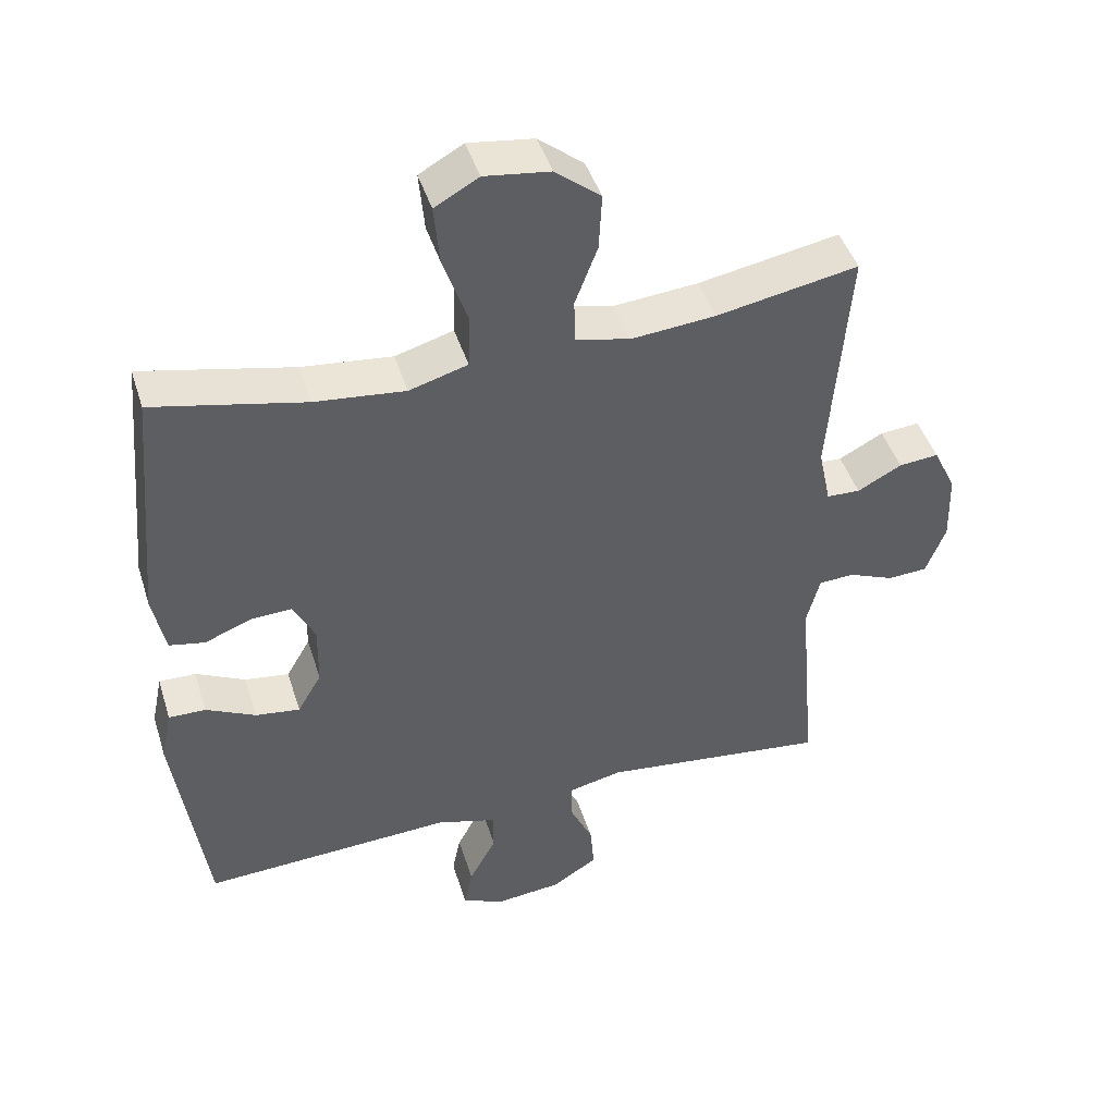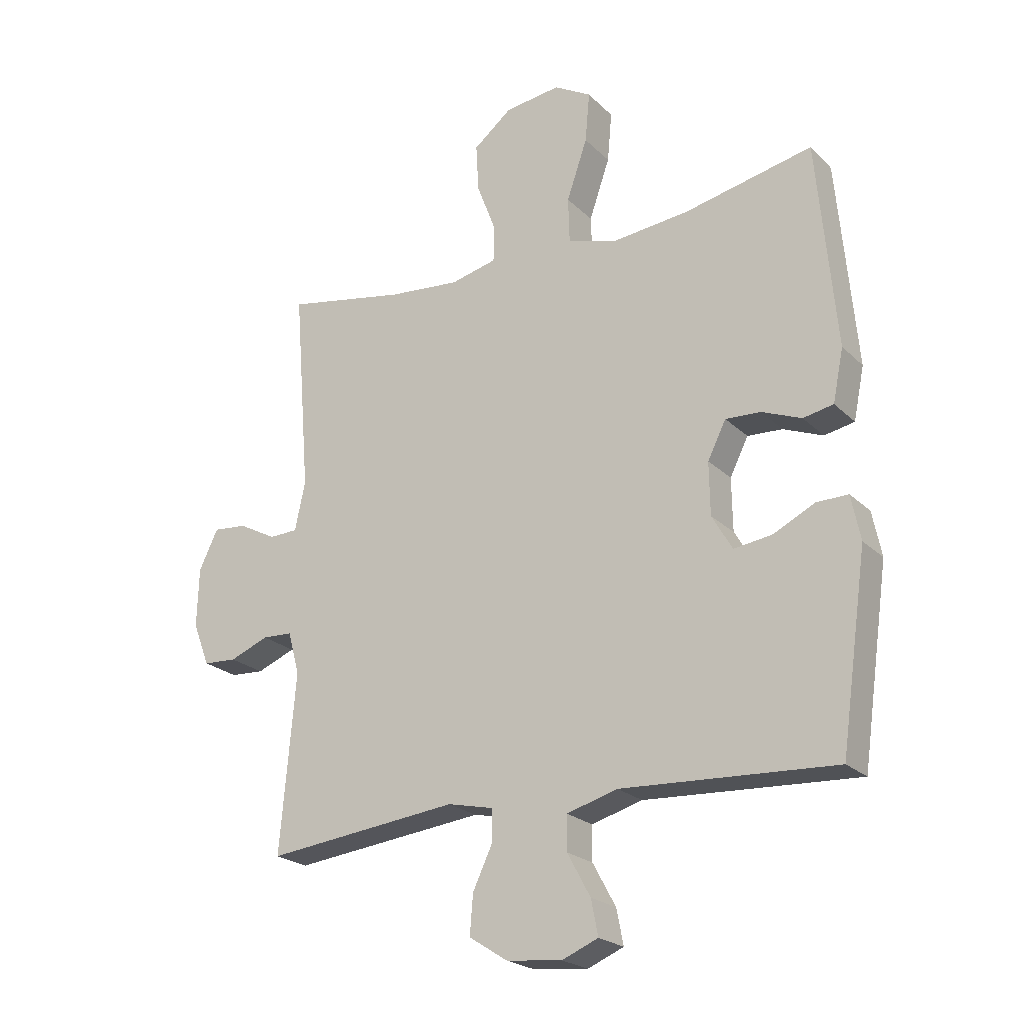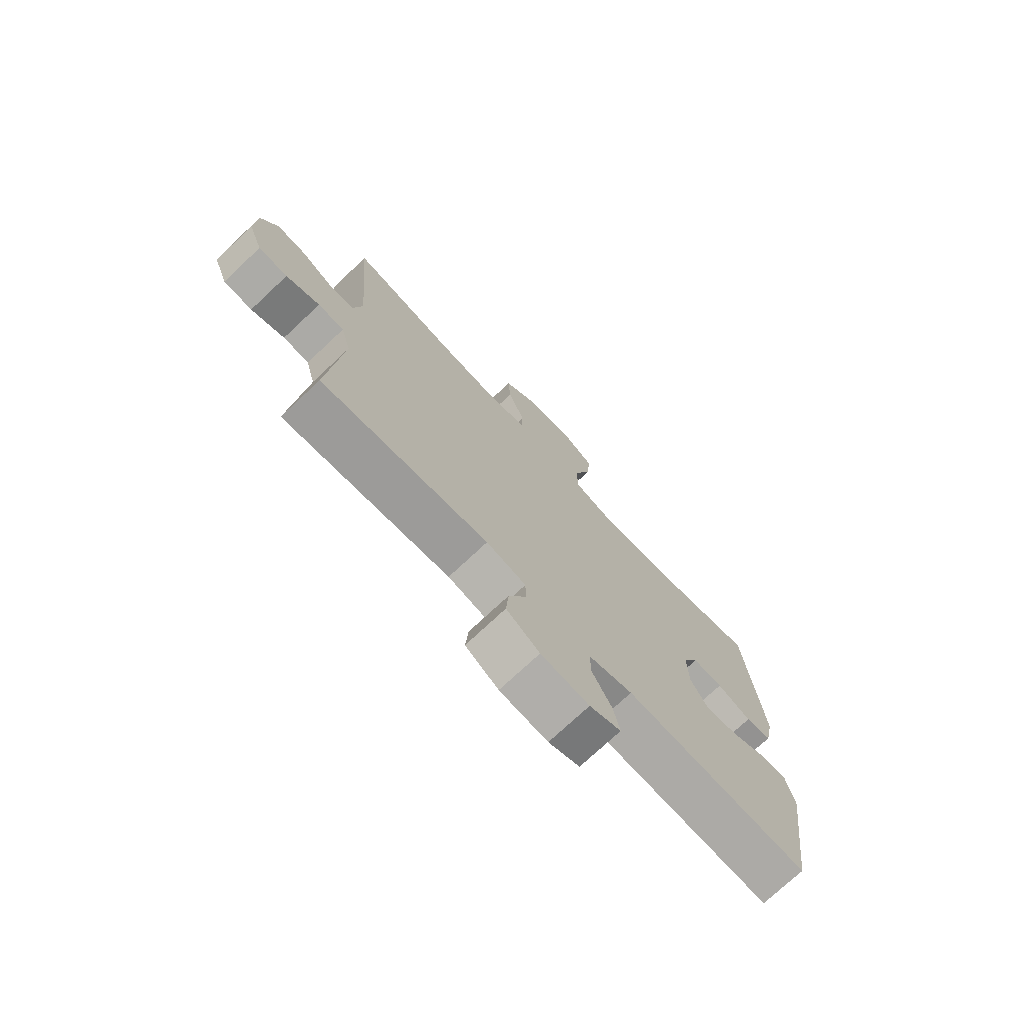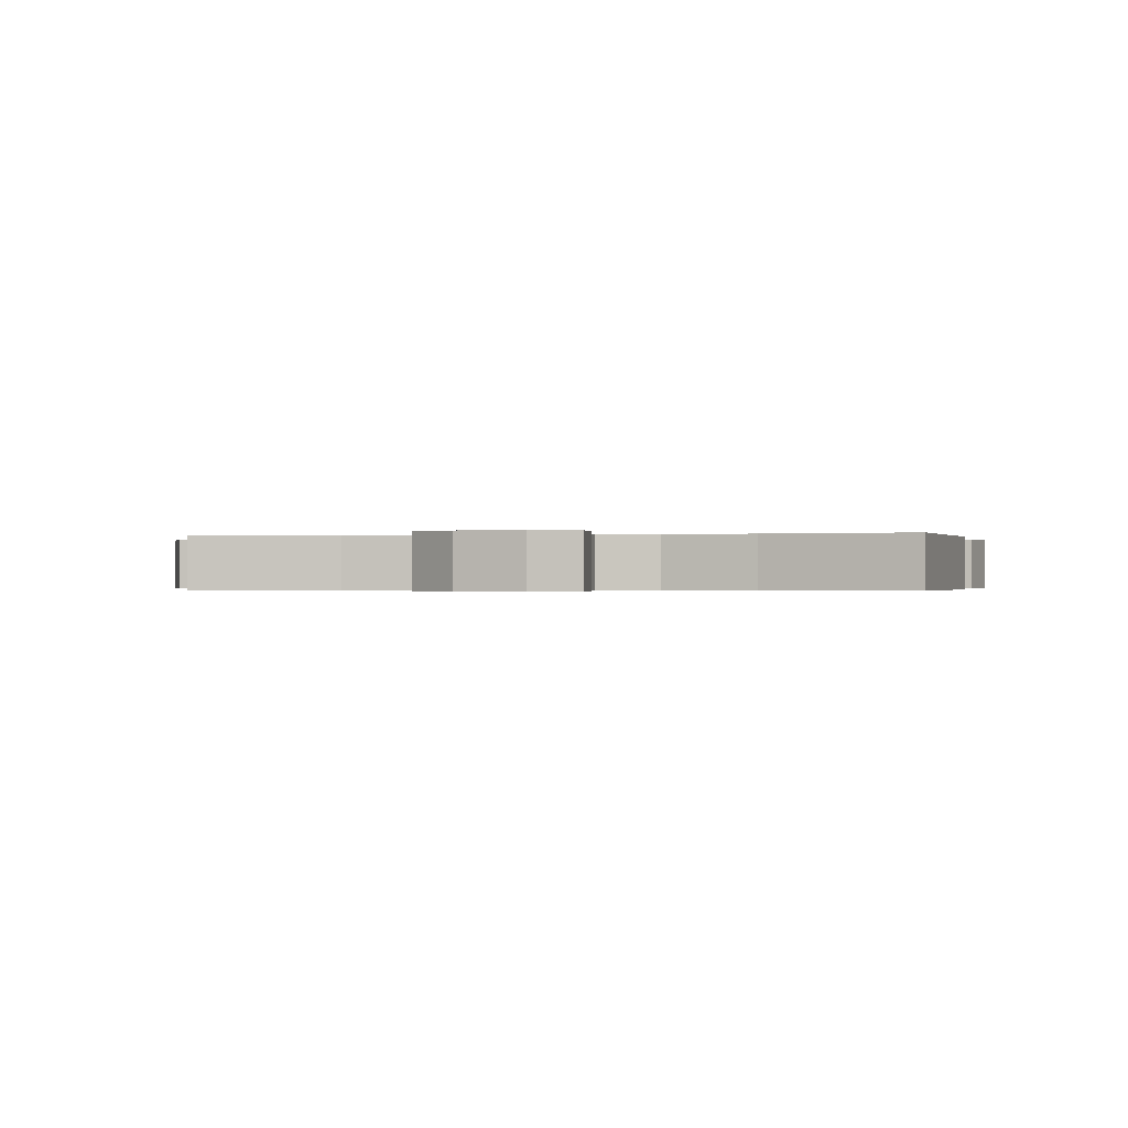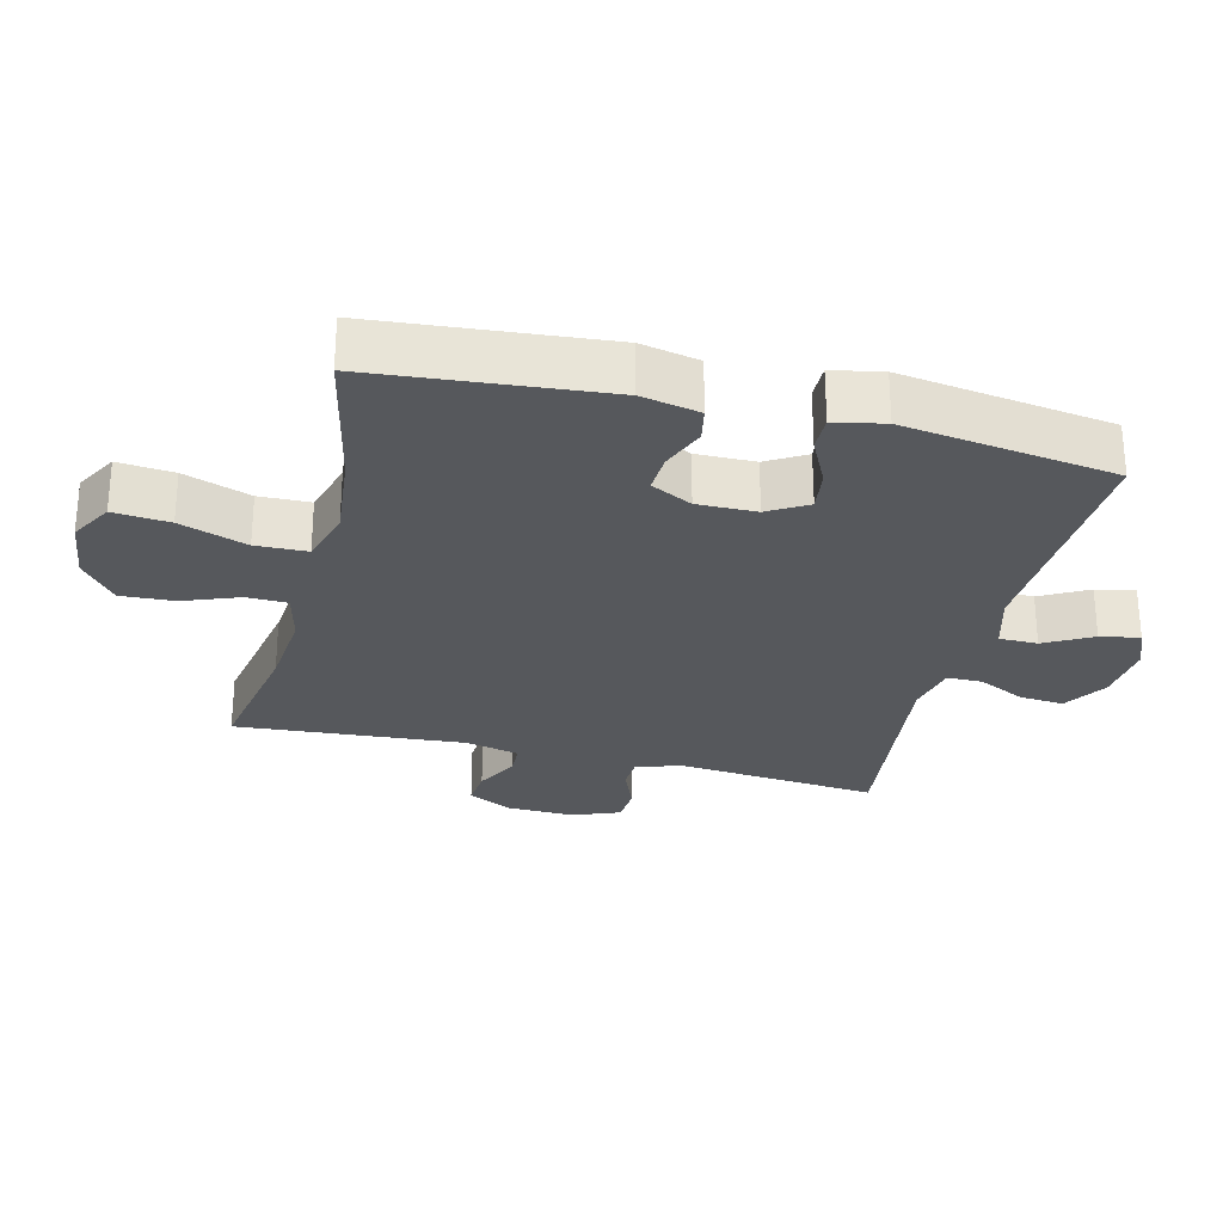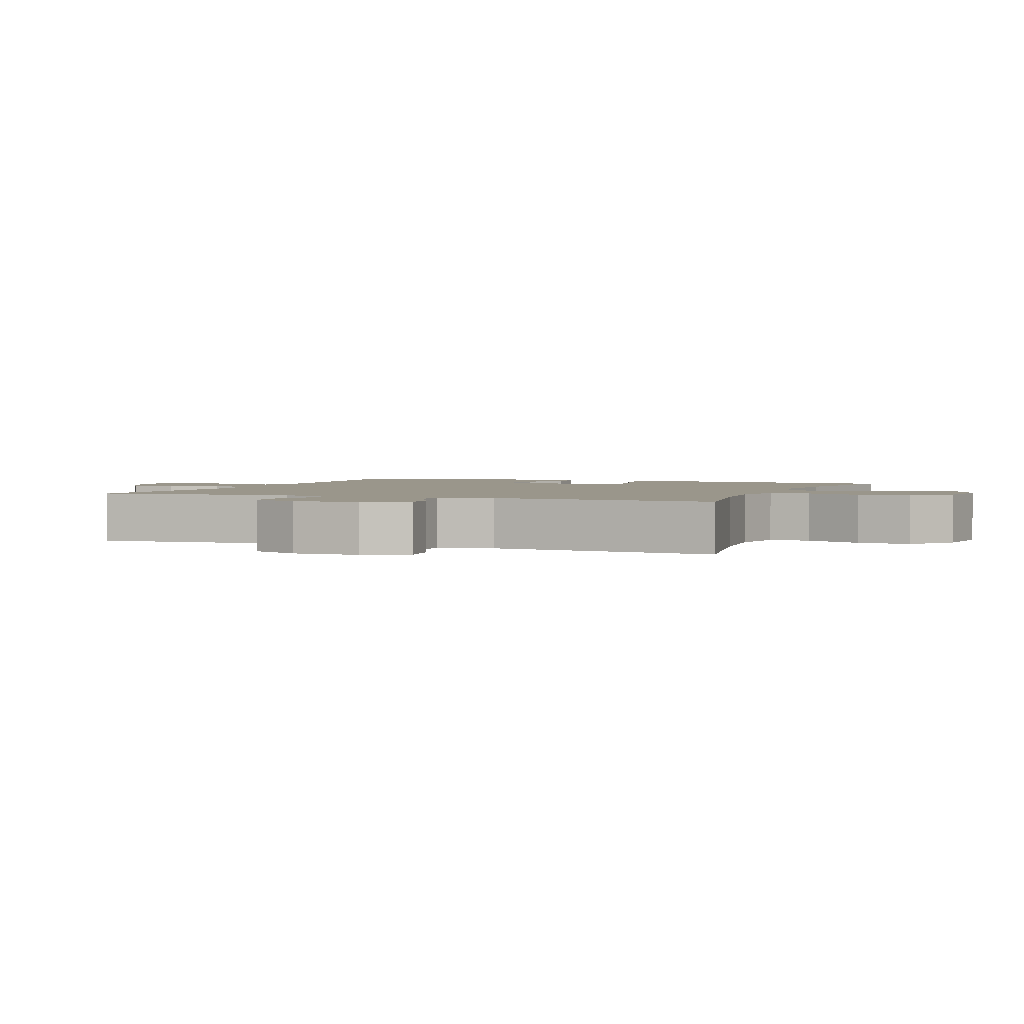
<metadata>
{"format":"obj","ext":"obj","renderer":"f3d","projection":"perspective","resolution":1024,"background":"white","views":[{"elev":44.8,"azim":162.9,"up":"+Z"},{"elev":-22.3,"azim":32.2,"up":"+Z"},{"elev":-74.2,"azim":-46.8,"up":"+Z"},{"elev":-0.3,"azim":12.1,"up":"+Y"},{"elev":-27.9,"azim":76.0,"up":"+Y"},{"elev":2.3,"azim":-68.3,"up":"+Y"}]}
</metadata>
<code>
o path1946_path1946.001
v 0.5694 0.0375 -0.1736
v 0.5534 0.0375 -0.0963
v 0.4994 0.0375 -0.09714
v 0.4265 0.0375 -0.1331
v 0.3612 0.0375 -0.142
v 0.326 0.0375 -0.08166
v 0.3245 0.0375 0.009457
v 0.3563 0.0375 0.07282
v 0.4168 0.0375 0.06995
v 0.4853 0.0375 0.04272
v 0.5376 0.0375 0.05307
v 0.5559 0.0375 0.1434
v 0.5232 0.0375 0.5009
v 0.3008 0.0375 0.4524
v 0.1682 0.0375 0.4385
v 0.08261 0.0375 0.4633
v 0.08026 0.0375 0.5425
v 0.1158 0.0375 0.6461
v 0.1236 0.0375 0.7327
v 0.05921 0.0375 0.7693
v -0.03702 0.0375 0.7562
v -0.1034 0.0375 0.7025
v -0.09892 0.0375 0.62
v -0.06592 0.0375 0.5335
v -0.06735 0.0375 0.4708
v -0.1469 0.0375 0.4515
v -0.2707 0.0375 0.4626
v -0.4787 0.0375 0.5009
v -0.4506 0.0375 0.1498
v -0.4686 0.0375 0.06538
v -0.5179 0.0375 0.06335
v -0.5828 0.0375 0.09799
v -0.6412 0.0375 0.1032
v -0.6743 0.0375 0.03422
v -0.6773 0.0375 -0.0682
v -0.6485 0.0375 -0.142
v -0.5906 0.0375 -0.1454
v -0.5236 0.0375 -0.1183
v -0.4714 0.0375 -0.1206
v -0.4517 0.0375 -0.1944
v -0.4787 0.0375 -0.5008
v -0.1455 0.0375 -0.4622
v -0.06624 0.0375 -0.4798
v -0.0659 0.0375 -0.5335
v -0.1003 0.0375 -0.6065
v -0.1058 0.0375 -0.6744
v -0.03971 0.0375 -0.7168
v 0.05609 0.0375 -0.7266
v 0.1186 0.0375 -0.7004
v 0.1066 0.0375 -0.6398
v 0.0666 0.0375 -0.5665
v 0.06699 0.0375 -0.5073
v 0.1548 0.0375 -0.482
v 0.5232 0.0375 -0.5008
v 0.5694 -0.0375 -0.1736
v 0.5534 -0.0375 -0.0963
v 0.4994 -0.0375 -0.09714
v 0.4265 -0.0375 -0.1331
v 0.3612 -0.0375 -0.142
v 0.326 -0.0375 -0.08166
v 0.3245 -0.0375 0.009457
v 0.3563 -0.0375 0.07282
v 0.4168 -0.0375 0.06995
v 0.4853 -0.0375 0.04272
v 0.5376 -0.0375 0.05307
v 0.5559 -0.0375 0.1434
v 0.5232 -0.0375 0.5009
v 0.3008 -0.0375 0.4524
v 0.1682 -0.0375 0.4385
v 0.08261 -0.0375 0.4633
v 0.08026 -0.0375 0.5425
v 0.1158 -0.0375 0.6461
v 0.1236 -0.0375 0.7327
v 0.05921 -0.0375 0.7693
v -0.03702 -0.0375 0.7562
v -0.1034 -0.0375 0.7025
v -0.09892 -0.0375 0.62
v -0.06592 -0.0375 0.5335
v -0.06735 -0.0375 0.4708
v -0.1469 -0.0375 0.4515
v -0.2707 -0.0375 0.4626
v -0.4787 -0.0375 0.5009
v -0.4506 -0.0375 0.1498
v -0.4686 -0.0375 0.06538
v -0.5179 -0.0375 0.06335
v -0.5828 -0.0375 0.09799
v -0.6412 -0.0375 0.1032
v -0.6743 -0.0375 0.03422
v -0.6773 -0.0375 -0.0682
v -0.6485 -0.0375 -0.142
v -0.5906 -0.0375 -0.1454
v -0.5236 -0.0375 -0.1183
v -0.4714 -0.0375 -0.1206
v -0.4517 -0.0375 -0.1944
v -0.4787 -0.0375 -0.5008
v -0.1455 -0.0375 -0.4622
v -0.06624 -0.0375 -0.4798
v -0.0659 -0.0375 -0.5335
v -0.1003 -0.0375 -0.6065
v -0.1058 -0.0375 -0.6744
v -0.03971 -0.0375 -0.7168
v 0.05609 -0.0375 -0.7266
v 0.1186 -0.0375 -0.7004
v 0.1066 -0.0375 -0.6398
v 0.0666 -0.0375 -0.5665
v 0.06699 -0.0375 -0.5073
v 0.1548 -0.0375 -0.482
v 0.5232 -0.0375 -0.5008
v -0.03971 0.0375 -0.7168
v 0.05609 0.0375 -0.7266
v 0.1186 0.0375 -0.7004
v 0.1186 0.0375 -0.7004
v -0.1058 0.0375 -0.6744
v -0.1058 0.0375 -0.6744
v 0.1066 0.0375 -0.6398
v -0.1003 0.0375 -0.6065
v 0.0666 0.0375 -0.5665
v -0.0659 0.0375 -0.5335
v 0.06699 0.0375 -0.5073
v 0.06699 0.0375 -0.5073
v -0.06624 0.0375 -0.4798
v -0.06624 0.0375 -0.4798
v 0.1548 0.0375 -0.482
v 0.5232 0.0375 -0.5008
v 0.5232 0.0375 -0.5008
v -0.1455 0.0375 -0.4622
v -0.4787 0.0375 -0.5008
v -0.4787 0.0375 -0.5008
v -0.4517 0.0375 -0.1944
v 0.5694 0.0375 -0.1736
v -0.4714 0.0375 -0.1206
v -0.4714 0.0375 -0.1206
v 0.4265 0.0375 -0.1331
v 0.3612 0.0375 -0.142
v 0.3612 0.0375 -0.142
v 0.5534 0.0375 -0.0963
v 0.5534 0.0375 -0.0963
v -0.6485 0.0375 -0.142
v -0.6485 0.0375 -0.142
v -0.5906 0.0375 -0.1454
v -0.5236 0.0375 -0.1183
v -0.6773 0.0375 -0.0682
v 0.326 0.0375 -0.08166
v 0.4994 0.0375 -0.09714
v 0.3245 0.0375 0.009457
v -0.6743 0.0375 0.03422
v 0.3563 0.0375 0.07282
v 0.3563 0.0375 0.07282
v -0.6412 0.0375 0.1032
v -0.6412 0.0375 0.1032
v 0.4168 0.0375 0.06995
v 0.4853 0.0375 0.04272
v 0.5376 0.0375 0.05307
v 0.5376 0.0375 0.05307
v 0.5559 0.0375 0.1434
v -0.5828 0.0375 0.09799
v -0.5179 0.0375 0.06335
v -0.4686 0.0375 0.06538
v -0.4686 0.0375 0.06538
v -0.4506 0.0375 0.1498
v -0.4787 0.0375 0.5009
v -0.4787 0.0375 0.5009
v -0.2707 0.0375 0.4626
v -0.1469 0.0375 0.4515
v 0.1682 0.0375 0.4385
v 0.08261 0.0375 0.4633
v 0.08261 0.0375 0.4633
v 0.3008 0.0375 0.4524
v -0.06735 0.0375 0.4708
v -0.06735 0.0375 0.4708
v 0.08026 0.0375 0.5425
v -0.06592 0.0375 0.5335
v 0.5232 0.0375 0.5009
v 0.5232 0.0375 0.5009
v -0.09892 0.0375 0.62
v 0.1158 0.0375 0.6461
v -0.1034 0.0375 0.7025
v 0.1236 0.0375 0.7327
v 0.1236 0.0375 0.7327
v -0.03702 0.0375 0.7562
v 0.05921 0.0375 0.7693
v -0.03971 -0.0375 -0.7168
v 0.05609 -0.0375 -0.7266
v 0.1186 -0.0375 -0.7004
v 0.1186 -0.0375 -0.7004
v -0.1058 -0.0375 -0.6744
v -0.1058 -0.0375 -0.6744
v 0.1066 -0.0375 -0.6398
v -0.1003 -0.0375 -0.6065
v 0.0666 -0.0375 -0.5665
v -0.0659 -0.0375 -0.5335
v 0.06699 -0.0375 -0.5073
v 0.06699 -0.0375 -0.5073
v -0.06624 -0.0375 -0.4798
v -0.06624 -0.0375 -0.4798
v 0.1548 -0.0375 -0.482
v 0.5232 -0.0375 -0.5008
v 0.5232 -0.0375 -0.5008
v -0.1455 -0.0375 -0.4622
v -0.4787 -0.0375 -0.5008
v -0.4787 -0.0375 -0.5008
v -0.4517 -0.0375 -0.1944
v 0.5694 -0.0375 -0.1736
v -0.4714 -0.0375 -0.1206
v -0.4714 -0.0375 -0.1206
v 0.4265 -0.0375 -0.1331
v 0.3612 -0.0375 -0.142
v 0.3612 -0.0375 -0.142
v 0.5534 -0.0375 -0.0963
v 0.5534 -0.0375 -0.0963
v -0.6485 -0.0375 -0.142
v -0.6485 -0.0375 -0.142
v -0.5906 -0.0375 -0.1454
v -0.5236 -0.0375 -0.1183
v -0.6773 -0.0375 -0.0682
v 0.326 -0.0375 -0.08166
v 0.4994 -0.0375 -0.09714
v 0.3245 -0.0375 0.009457
v -0.6743 -0.0375 0.03422
v 0.3563 -0.0375 0.07282
v 0.3563 -0.0375 0.07282
v -0.6412 -0.0375 0.1032
v -0.6412 -0.0375 0.1032
v 0.4168 -0.0375 0.06995
v 0.4853 -0.0375 0.04272
v 0.5376 -0.0375 0.05307
v 0.5376 -0.0375 0.05307
v 0.5559 -0.0375 0.1434
v -0.5828 -0.0375 0.09799
v -0.5179 -0.0375 0.06335
v -0.4686 -0.0375 0.06538
v -0.4686 -0.0375 0.06538
v -0.4506 -0.0375 0.1498
v -0.4787 -0.0375 0.5009
v -0.4787 -0.0375 0.5009
v -0.2707 -0.0375 0.4626
v -0.1469 -0.0375 0.4515
v 0.1682 -0.0375 0.4385
v 0.08261 -0.0375 0.4633
v 0.08261 -0.0375 0.4633
v 0.3008 -0.0375 0.4524
v -0.06735 -0.0375 0.4708
v -0.06735 -0.0375 0.4708
v 0.08026 -0.0375 0.5425
v -0.06592 -0.0375 0.5335
v 0.5232 -0.0375 0.5009
v 0.5232 -0.0375 0.5009
v -0.09892 -0.0375 0.62
v 0.1158 -0.0375 0.6461
v -0.1034 -0.0375 0.7025
v 0.1236 -0.0375 0.7327
v 0.1236 -0.0375 0.7327
v -0.03702 -0.0375 0.7562
v 0.05921 -0.0375 0.7693
f 236 233 237
f 229 219 230
f 182 190 189
f 228 225 226
f 245 244 248
f 231 204 218
f 251 254 249
f 244 245 239
f 214 215 213
f 216 199 194
f 224 225 228
f 237 233 218
f 241 220 224
f 182 189 186
f 249 248 244
f 218 204 216
f 246 241 228
f 190 182 188
f 239 218 238
f 204 202 216
f 206 203 217
f 189 190 191
f 206 197 203
f 191 192 194
f 250 248 253
f 214 230 215
f 242 237 218
f 207 197 206
f 194 196 216
f 196 194 192
f 215 230 219
f 199 202 200
f 188 183 184
f 239 242 218
f 230 204 231
f 213 215 211
f 204 230 214
f 233 236 234
f 238 218 220
f 254 253 249
f 217 203 209
f 202 199 216
f 197 207 196
f 228 241 224
f 248 249 253
f 238 220 241
f 222 219 229
f 188 182 183
f 192 191 190
f 233 231 218
f 216 196 207
f 242 239 245
f 47 48 102 101
f 48 112 185 102
f 114 47 101 187
f 49 50 104 103
f 45 46 100 99
f 50 51 105 104
f 44 45 99 98
f 51 120 193 105
f 122 44 98 195
f 52 53 107 106
f 53 125 198 107
f 42 43 97 96
f 128 42 96 201
f 40 41 95 94
f 54 1 55 108
f 132 40 94 205
f 4 135 208 58
f 1 137 210 55
f 139 37 91 212
f 37 38 92 91
f 35 36 90 89
f 5 6 60 59
f 3 4 58 57
f 2 3 57 56
f 38 39 93 92
f 6 7 61 60
f 34 35 89 88
f 7 148 221 61
f 150 34 88 223
f 9 10 64 63
f 10 154 227 64
f 11 12 66 65
f 32 33 87 86
f 31 32 86 85
f 159 31 85 232
f 29 30 84 83
f 8 9 63 62
f 162 29 83 235
f 27 28 82 81
f 26 27 81 80
f 15 167 240 69
f 14 15 69 68
f 170 26 80 243
f 16 17 71 70
f 24 25 79 78
f 174 14 68 247
f 12 13 67 66
f 23 24 78 77
f 17 18 72 71
f 22 23 77 76
f 18 179 252 72
f 21 22 76 75
f 20 21 75 74
f 19 20 74 73
f 163 164 160
f 156 157 146
f 109 116 117
f 155 153 152
f 172 175 171
f 158 145 131
f 178 176 181
f 171 166 172
f 141 140 142
f 143 121 126
f 151 155 152
f 164 145 160
f 168 151 147
f 109 113 116
f 176 171 175
f 145 143 131
f 173 155 168
f 117 115 109
f 166 165 145
f 131 143 129
f 133 144 130
f 116 118 117
f 133 130 124
f 118 121 119
f 177 180 175
f 141 142 157
f 169 145 164
f 134 133 124
f 121 143 123
f 123 119 121
f 142 146 157
f 126 127 129
f 115 111 110
f 166 145 169
f 157 158 131
f 140 138 142
f 131 141 157
f 160 161 163
f 165 147 145
f 181 176 180
f 144 136 130
f 129 143 126
f 124 123 134
f 155 151 168
f 175 180 176
f 165 168 147
f 149 156 146
f 115 110 109
f 119 117 118
f 160 145 158
f 143 134 123
f 169 172 166

</code>
